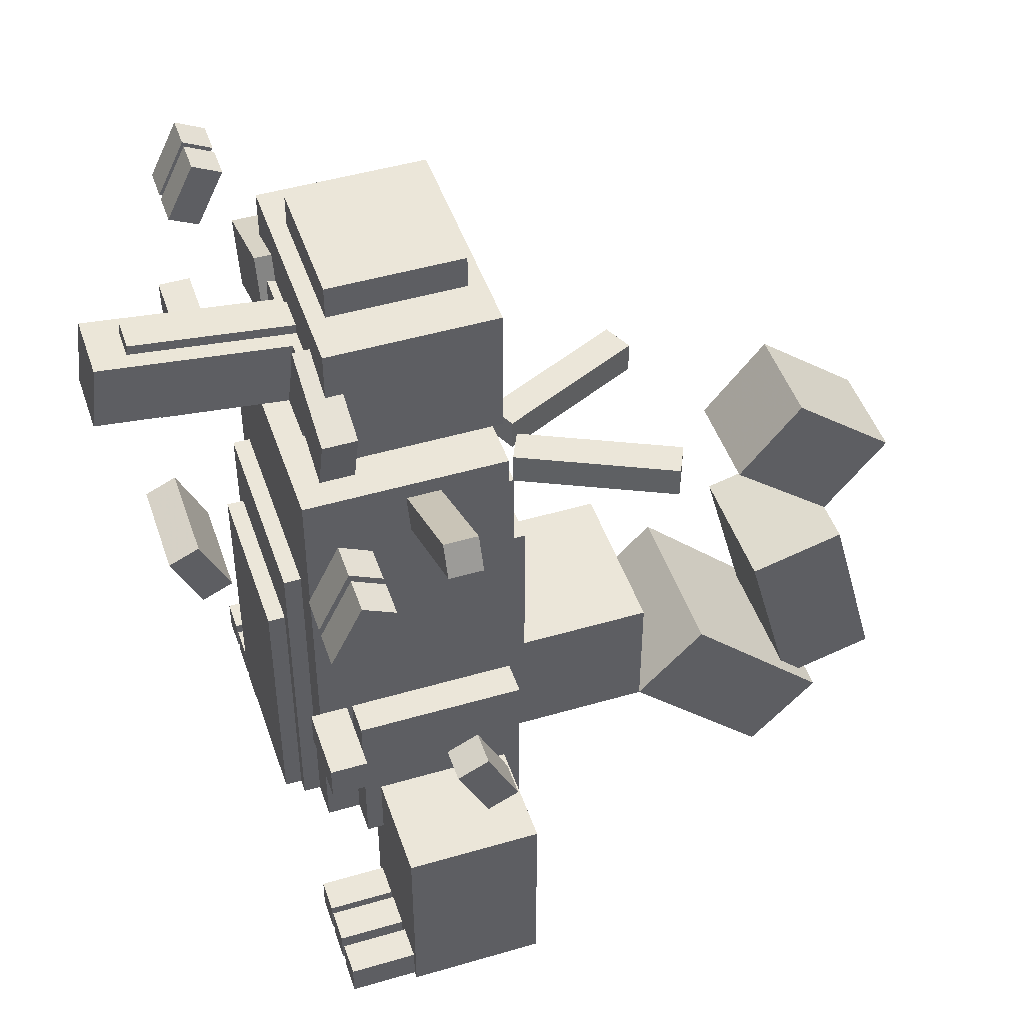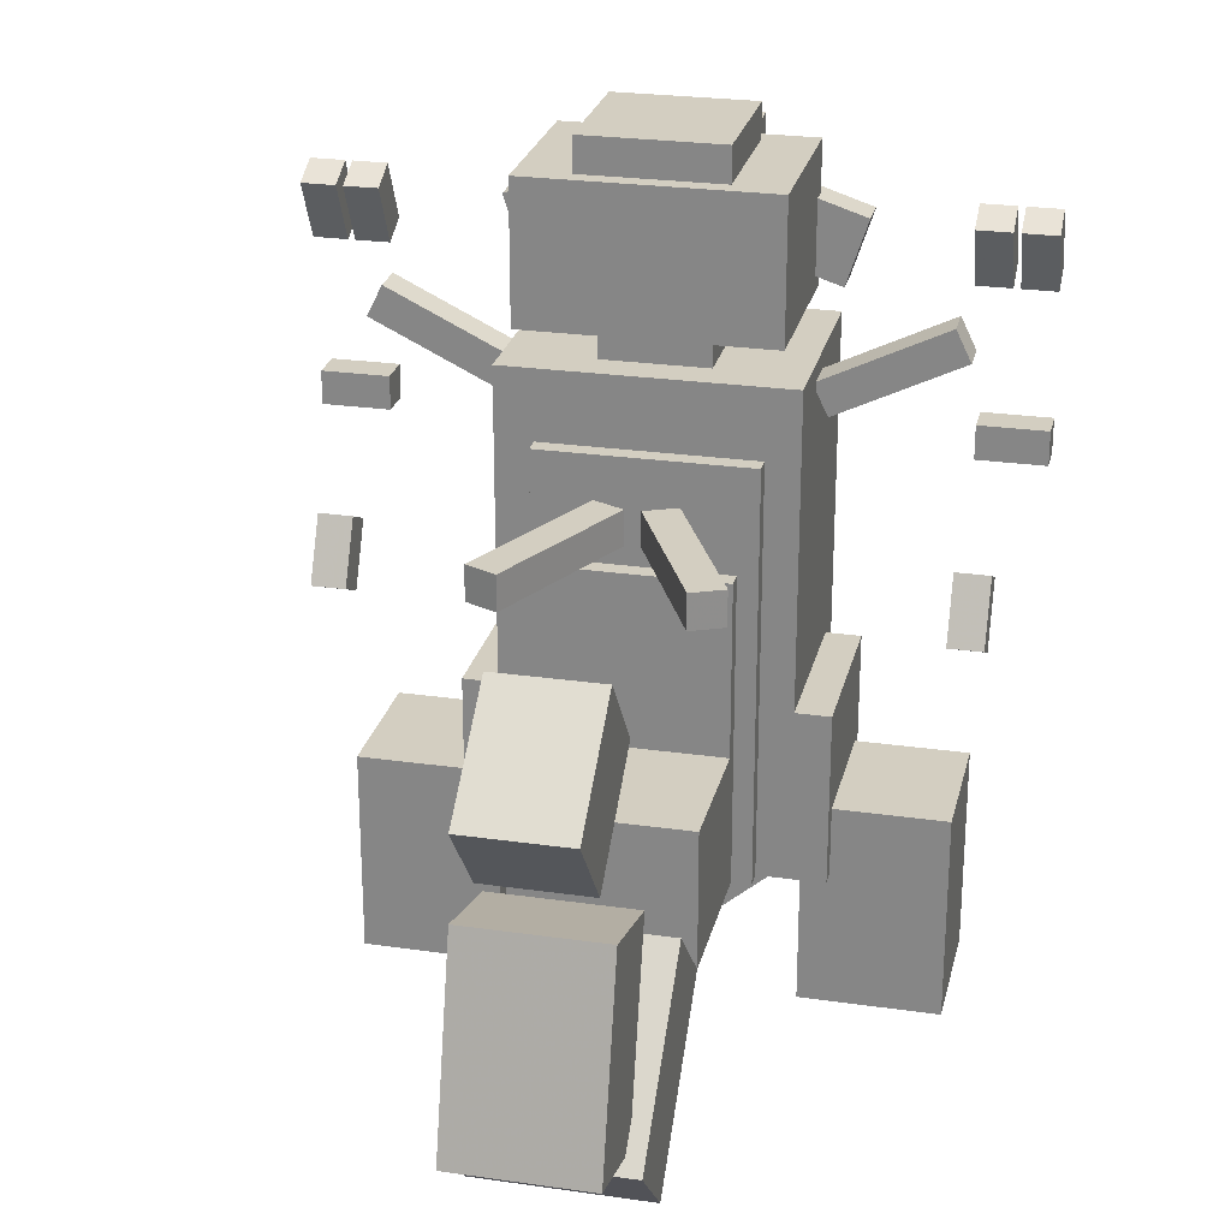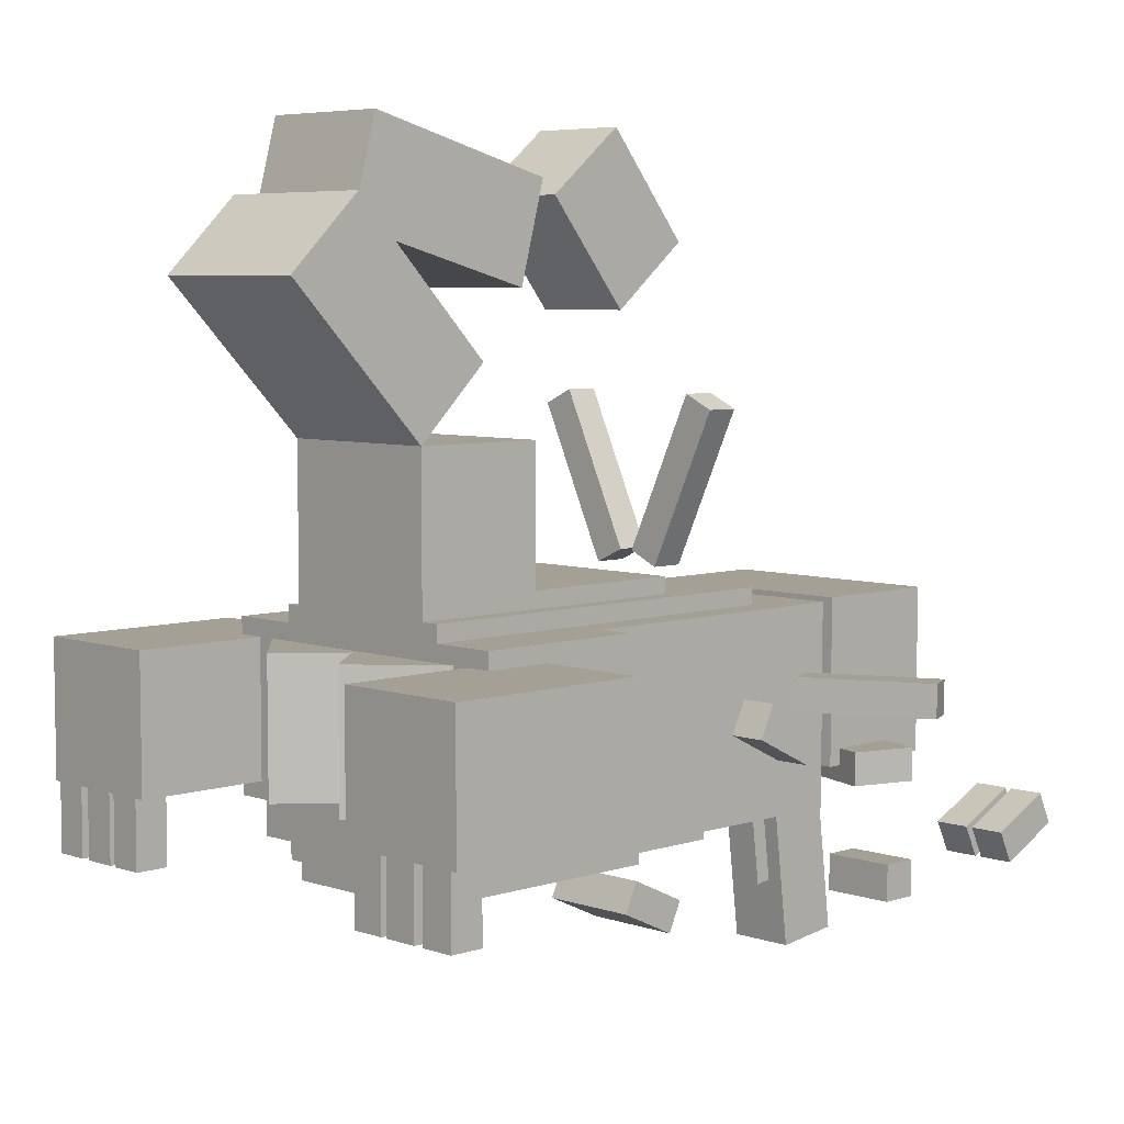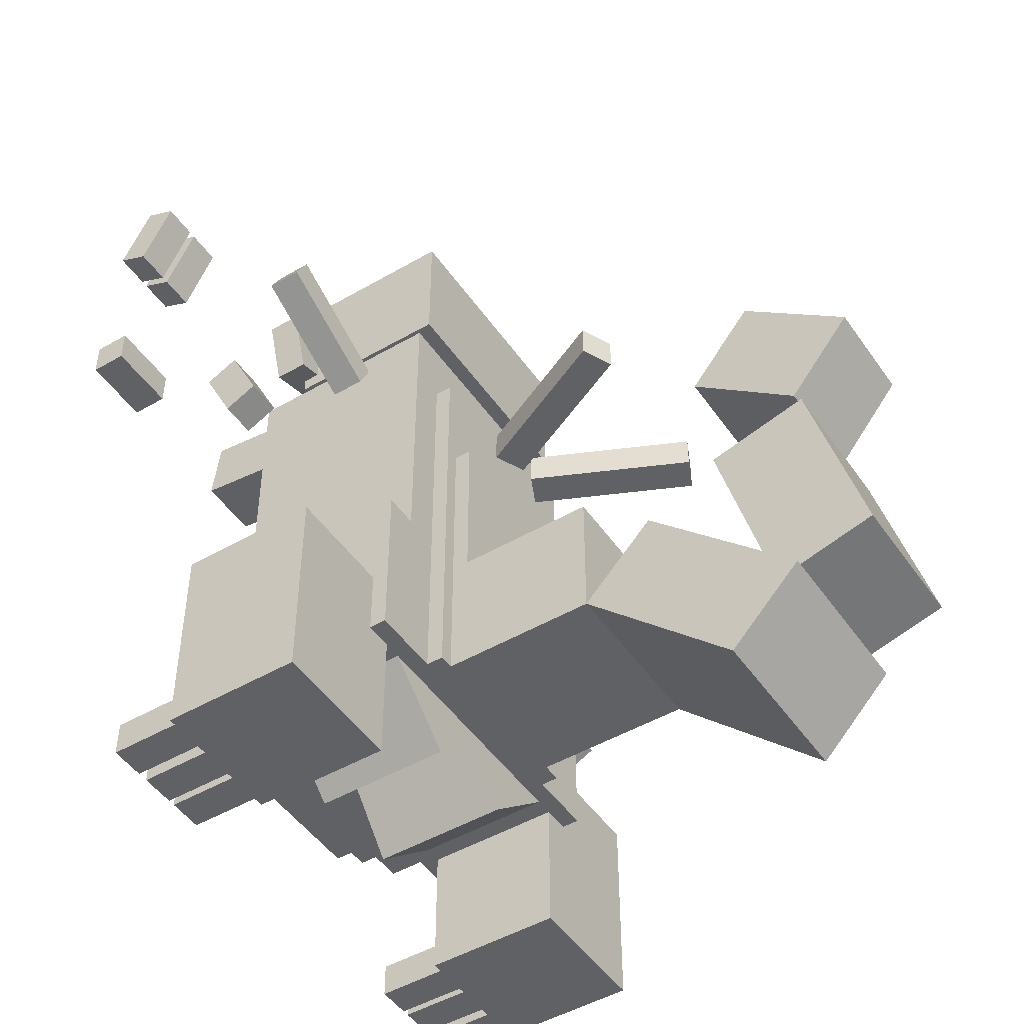
<metadata>
{"format":"obj","ext":"obj","renderer":"f3d","projection":"perspective","resolution":1024,"background":"white","views":[{"elev":47.0,"azim":-108.4,"up":"+Y"},{"elev":25.3,"azim":13.0,"up":"+Y"},{"elev":5.9,"azim":45.7,"up":"+Z"},{"elev":-48.1,"azim":-56.9,"up":"+Y"}]}
</metadata>
<code>
o Belly_Middle
v 0.3167 -1.25 -0.03125
v -0.05833 -1.25 -0.03125
v -0.05833 -0.625 -0.03125
v 0.3167 -0.625 -0.03125
v -0.05833 -1.25 0.03125
v 0.3167 -1.25 0.03125
v 0.3167 -0.625 0.03125
v -0.05833 -0.625 0.03125
f 1 2 3 4
f 5 6 7 8
f 4 3 8 7
f 6 5 2 1
f 6 1 4 7
f 2 5 8 3
o Tail_Third
v 0.25 -1 0.9375
v 0 -1 0.9375
v 0 -0.9515 1.119
v 0.25 -0.9515 1.119
v 0 -1.362 1.035
v 0.25 -1.362 1.035
v 0.25 -1.314 1.216
v 0 -1.314 1.216
f 9 10 11 12
f 13 14 15 16
f 12 11 16 15
f 14 13 10 9
f 14 9 12 15
f 10 13 16 11
o Tail_Fourth
v 0.2188 -0.7361 0.8982
v 0.03125 -0.7361 0.8982
v 0.03125 -0.5904 1.016
v 0.2188 -0.5904 1.016
v 0.03125 -0.8934 1.092
v 0.2188 -0.8934 1.092
v 0.2188 -0.7477 1.21
v 0.03125 -0.7477 1.21
f 17 18 19 20
f 21 22 23 24
f 20 19 24 23
f 22 21 18 17
f 22 17 20 23
f 18 21 24 19
o Back_Back
v 0.2812 -1.25 0.375
v -0.03125 -1.25 0.375
v -0.03125 -0.6875 0.375
v 0.2812 -0.6875 0.375
v -0.03125 -1.25 0.4375
v 0.2812 -1.25 0.4375
v 0.2812 -0.6875 0.4375
v -0.03125 -0.6875 0.4375
f 25 26 27 28
f 29 30 31 32
f 28 27 32 31
f 30 29 26 25
f 30 25 28 31
f 26 29 32 27
o Neck
v 0.2188 -0.375 0.125
v 0.03125 -0.375 0.125
v 0.03125 -0.3125 0.125
v 0.2188 -0.3125 0.125
v 0.03125 -0.375 0.3125
v 0.2188 -0.375 0.3125
v 0.2188 -0.3125 0.3125
v 0.03125 -0.3125 0.3125
f 33 34 35 36
f 37 38 39 40
f 36 35 40 39
f 38 37 34 33
f 38 33 36 39
f 34 37 40 35
o Body
v 0.375 -1.25 0
v -0.125 -1.25 0
v -0.125 -0.375 0
v 0.375 -0.375 0
v -0.125 -1.25 0.375
v 0.375 -1.25 0.375
v 0.375 -0.375 0.375
v -0.125 -0.375 0.375
f 41 42 43 44
f 45 46 47 48
f 44 43 48 47
f 46 45 42 41
f 46 41 44 47
f 42 45 48 43
o Left_leg
v -0.125 -1.25 0.0625
v -0.1875 -1.25 0.0625
v -0.1875 -0.9375 0.0625
v -0.125 -0.9375 0.0625
v -0.1875 -1.25 0.375
v -0.125 -1.25 0.375
v -0.125 -0.9375 0.375
v -0.1875 -0.9375 0.375
f 49 50 51 52
f 53 54 55 56
f 52 51 56 55
f 54 53 50 49
f 54 49 52 55
f 50 53 56 51
o Left_Knee
v 0.1573 -1.229 0.09375
v 0.03433 -1.37 0.09375
v -0.1543 -1.206 0.09375
v -0.03133 -1.065 0.09375
v 0.03433 -1.37 0.3438
v 0.1573 -1.229 0.3438
v -0.03133 -1.065 0.3438
v -0.1543 -1.206 0.3438
f 57 58 59 60
f 61 62 63 64
f 60 59 64 63
f 62 61 58 57
f 62 57 60 63
f 58 61 64 59
o Left_Leg
v -0.1375 -1.5 0.09375
v -0.3875 -1.5 0.09375
v -0.3875 -1.125 0.09375
v -0.1375 -1.125 0.09375
v -0.3875 -1.5 0.3438
v -0.1375 -1.5 0.3438
v -0.1375 -1.125 0.3438
v -0.3875 -1.125 0.3438
f 65 66 67 68
f 69 70 71 72
f 68 67 72 71
f 70 69 66 65
f 70 65 68 71
f 66 69 72 67
o Left_Left_Toe
v -0.3125 -1.5 -0.03125
v -0.375 -1.5 -0.03125
v -0.375 -1.438 -0.03125
v -0.3125 -1.438 -0.03125
v -0.375 -1.5 0.09375
v -0.3125 -1.5 0.09375
v -0.3125 -1.438 0.09375
v -0.375 -1.438 0.09375
f 73 74 75 76
f 77 78 79 80
f 76 75 80 79
f 78 77 74 73
f 78 73 76 79
f 74 77 80 75
o Left_Middle_Toe
v -0.2313 -1.5 -0.03125
v -0.2938 -1.5 -0.03125
v -0.2938 -1.438 -0.03125
v -0.2313 -1.438 -0.03125
v -0.2938 -1.5 0.09375
v -0.2313 -1.5 0.09375
v -0.2313 -1.438 0.09375
v -0.2938 -1.438 0.09375
f 81 82 83 84
f 85 86 87 88
f 84 83 88 87
f 86 85 82 81
f 86 81 84 87
f 82 85 88 83
o Left_Right_Toe
v -0.1562 -1.5 -0.03125
v -0.2188 -1.5 -0.03125
v -0.2188 -1.438 -0.03125
v -0.1562 -1.438 -0.03125
v -0.2188 -1.5 0.09375
v -0.1562 -1.5 0.09375
v -0.1562 -1.438 0.09375
v -0.2188 -1.438 0.09375
f 89 90 91 92
f 93 94 95 96
f 92 91 96 95
f 94 93 90 89
f 94 89 92 95
f 90 93 96 91
o Left_arm
v -0.1461 -0.4663 0.1875
v -0.3708 -0.3567 0.1875
v -0.3434 -0.3005 0.1875
v -0.1187 -0.4101 0.1875
v -0.3708 -0.3567 0.25
v -0.1461 -0.4663 0.25
v -0.1187 -0.4101 0.25
v -0.3434 -0.3005 0.25
f 97 98 99 100
f 101 102 103 104
f 100 99 104 103
f 102 101 98 97
f 102 97 100 103
f 98 101 104 99
o Left_Second_Arm
v 0.05461 -0.625 0.4425
v -0.07746 -0.625 0.7258
v -0.07746 -0.5625 0.7258
v 0.05461 -0.5625 0.4425
v -0.02082 -0.625 0.7522
v 0.1113 -0.625 0.4689
v 0.1113 -0.5625 0.4689
v -0.02082 -0.5625 0.7522
f 105 106 107 108
f 109 110 111 112
f 108 107 112 111
f 110 109 106 105
f 110 105 108 111
f 106 109 112 107
o Left_Hand
v -0.4188 -0.625 -0.075
v -0.5437 -0.625 -0.075
v -0.5437 -0.5625 -0.075
v -0.4188 -0.5625 -0.075
v -0.5437 -0.625 -0.0125
v -0.4188 -0.625 -0.0125
v -0.4188 -0.5625 -0.0125
v -0.5437 -0.5625 -0.0125
f 113 114 115 116
f 117 118 119 120
f 116 115 120 119
f 118 117 114 113
f 118 113 116 119
f 114 117 120 115
o Left_Thumb
v -0.4188 -0.8704 0.2178
v -0.4813 -0.8704 0.2178
v -0.4813 -0.7581 0.163
v -0.4188 -0.7581 0.163
v -0.4813 -0.843 0.274
v -0.4188 -0.843 0.274
v -0.4188 -0.7307 0.2192
v -0.4813 -0.7307 0.2192
f 121 122 123 124
f 125 126 127 128
f 124 123 128 127
f 126 125 122 121
f 126 121 124 127
f 122 125 128 123
o Left_Left_Finger
v -0.4813 -0.2868 -0.05896
v -0.5437 -0.2868 -0.05896
v -0.5437 -0.1745 -0.004164
v -0.4813 -0.1745 -0.004164
v -0.5437 -0.3142 -0.002786
v -0.4813 -0.3142 -0.002786
v -0.4813 -0.2019 0.05201
v -0.5437 -0.2019 0.05201
f 129 130 131 132
f 133 134 135 136
f 132 131 136 135
f 134 133 130 129
f 134 129 132 135
f 130 133 136 131
o Left_Right_Finger
v -0.4062 -0.2868 -0.05896
v -0.4688 -0.2868 -0.05896
v -0.4688 -0.1745 -0.004164
v -0.4062 -0.1745 -0.004164
v -0.4688 -0.3142 -0.002786
v -0.4062 -0.3142 -0.002786
v -0.4062 -0.2019 0.05201
v -0.4688 -0.2019 0.05201
f 137 138 139 140
f 141 142 143 144
f 140 139 144 143
f 142 141 138 137
f 142 137 140 143
f 138 141 144 139
o Head
v 0.3438 -0.3125 0.0625
v -0.09375 -0.3125 0.0625
v -0.09375 -0.0625 0.0625
v 0.3438 -0.0625 0.0625
v -0.09375 -0.3125 0.375
v 0.3438 -0.3125 0.375
v 0.3438 -0.0625 0.375
v -0.09375 -0.0625 0.375
f 145 146 147 148
f 149 150 151 152
f 148 147 152 151
f 150 149 146 145
f 150 145 148 151
f 146 149 152 147
o Right_Eye
v 0.3917 -0.3006 0.03125
v 0.2134 -0.2427 0.03125
v 0.252 -0.1238 0.03125
v 0.4304 -0.1817 0.03125
v 0.2134 -0.2427 0.09375
v 0.3917 -0.3006 0.09375
v 0.4304 -0.1817 0.09375
v 0.252 -0.1238 0.09375
f 153 154 155 156
f 157 158 159 160
f 156 155 160 159
f 158 157 154 153
f 158 153 156 159
f 154 157 160 155
o Mouth_Middle
v 0.1875 -0.2516 -0.3088
v 0.0625 -0.2516 -0.3088
v 0.0625 -0.1275 -0.2935
v 0.1875 -0.1275 -0.2935
v 0.0625 -0.2973 0.06343
v 0.1875 -0.2973 0.06343
v 0.1875 -0.1732 0.07866
v 0.0625 -0.1732 0.07866
f 161 162 163 164
f 165 166 167 168
f 164 163 168 167
f 166 165 162 161
f 166 161 164 167
f 162 165 168 163
o Head_Top
v 0.25 -0.0625 0.09375
v 0 -0.0625 0.09375
v 0 0 0.09375
v 0.25 0 0.09375
v 0 -0.0625 0.3438
v 0.25 -0.0625 0.3438
v 0.25 0 0.3438
v 0 0 0.3438
f 169 170 171 172
f 173 174 175 176
f 172 171 176 175
f 174 173 170 169
f 174 169 172 175
f 170 173 176 171
o Left_Eye
v 0.03659 -0.2427 0.03125
v -0.1417 -0.3006 0.03125
v -0.1804 -0.1817 0.03125
v -0.002038 -0.1238 0.03125
v -0.1417 -0.3006 0.09375
v 0.03659 -0.2427 0.09375
v -0.002038 -0.1238 0.09375
v -0.1804 -0.1817 0.09375
f 177 178 179 180
f 181 182 183 184
f 180 179 184 183
f 182 181 178 177
f 182 177 180 183
f 178 181 184 179
o Nose
v 0.2188 -0.7194 -0.1675
v 0.03125 -0.7194 -0.1675
v 0.03125 -0.6061 -0.2204
v 0.2188 -0.6061 -0.2204
v 0.03125 -0.693 -0.1109
v 0.2188 -0.693 -0.1109
v 0.2188 -0.5797 -0.1637
v 0.03125 -0.5797 -0.1637
f 185 186 187 188
f 189 190 191 192
f 188 187 192 191
f 190 189 186 185
f 190 185 188 191
f 186 189 192 187
o Mouth_Top
v 0.1562 -0.1785 -0.2368
v 0.09375 -0.1785 -0.2368
v 0.09375 -0.1165 -0.2292
v 0.1562 -0.1165 -0.2292
v 0.09375 -0.2166 0.07333
v 0.1562 -0.2166 0.07333
v 0.1562 -0.1546 0.08095
v 0.09375 -0.1546 0.08095
f 193 194 195 196
f 197 198 199 200
f 196 195 200 199
f 198 197 194 193
f 198 193 196 199
f 194 197 200 195
o Mouth_Bottom
v 0.1562 -0.2978 -0.1885
v 0.09375 -0.2978 -0.1885
v 0.09375 -0.2358 -0.1809
v 0.1562 -0.2358 -0.1809
v 0.09375 -0.3359 0.1217
v 0.1562 -0.3359 0.1217
v 0.1562 -0.2739 0.1293
v 0.09375 -0.2739 0.1293
f 201 202 203 204
f 205 206 207 208
f 204 203 208 207
f 206 205 202 201
f 206 201 204 207
f 202 205 208 203
o Mouth_Connector
v 0.2812 -0.2935 0.03241
v -0.03125 -0.2935 0.03241
v -0.03125 -0.1694 0.04765
v 0.2812 -0.1694 0.04765
v -0.03125 -0.3087 0.1565
v 0.2812 -0.3087 0.1565
v 0.2812 -0.1846 0.1717
v -0.03125 -0.1846 0.1717
f 209 210 211 212
f 213 214 215 216
f 212 211 216 215
f 214 213 210 209
f 214 209 212 215
f 210 213 216 211
o Right_arm
v 0.6208 -0.3567 0.1875
v 0.3961 -0.4663 0.1875
v 0.3687 -0.4101 0.1875
v 0.5934 -0.3005 0.1875
v 0.3961 -0.4663 0.25
v 0.6208 -0.3567 0.25
v 0.5934 -0.3005 0.25
v 0.3687 -0.4101 0.25
f 217 218 219 220
f 221 222 223 224
f 220 219 224 223
f 222 221 218 217
f 222 217 220 223
f 218 221 224 219
o Right_Second_Arm
v 0.3275 -0.625 0.7258
v 0.1954 -0.625 0.4425
v 0.1954 -0.5625 0.4425
v 0.3275 -0.5625 0.7258
v 0.1388 -0.625 0.4689
v 0.2708 -0.625 0.7522
v 0.2708 -0.5625 0.7522
v 0.1388 -0.5625 0.4689
f 225 226 227 228
f 229 230 231 232
f 228 227 232 231
f 230 229 226 225
f 230 225 228 231
f 226 229 232 227
o Hand
v 0.7312 -0.625 -0.075
v 0.6062 -0.625 -0.075
v 0.6062 -0.5625 -0.075
v 0.7312 -0.5625 -0.075
v 0.6062 -0.625 -0.0125
v 0.7312 -0.625 -0.0125
v 0.7312 -0.5625 -0.0125
v 0.6062 -0.5625 -0.0125
f 233 234 235 236
f 237 238 239 240
f 236 235 240 239
f 238 237 234 233
f 238 233 236 239
f 234 237 240 235
o Right_Thumb
v 0.6687 -0.8704 0.2178
v 0.6062 -0.8704 0.2178
v 0.6062 -0.7581 0.163
v 0.6687 -0.7581 0.163
v 0.6062 -0.843 0.274
v 0.6687 -0.843 0.274
v 0.6687 -0.7307 0.2192
v 0.6062 -0.7307 0.2192
f 241 242 243 244
f 245 246 247 248
f 244 243 248 247
f 246 245 242 241
f 246 241 244 247
f 242 245 248 243
o Right_Right_Finger
v 0.7312 -0.2868 -0.05896
v 0.6687 -0.2868 -0.05896
v 0.6687 -0.1745 -0.004164
v 0.7312 -0.1745 -0.004164
v 0.6687 -0.3142 -0.002786
v 0.7312 -0.3142 -0.002786
v 0.7312 -0.2019 0.05201
v 0.6687 -0.2019 0.05201
f 249 250 251 252
f 253 254 255 256
f 252 251 256 255
f 254 253 250 249
f 254 249 252 255
f 250 253 256 251
o Right_Left_Finger
v 0.6562 -0.2868 -0.05896
v 0.5938 -0.2868 -0.05896
v 0.5938 -0.1745 -0.004164
v 0.6562 -0.1745 -0.004164
v 0.5938 -0.3142 -0.002786
v 0.6562 -0.3142 -0.002786
v 0.6562 -0.2019 0.05201
v 0.5938 -0.2019 0.05201
f 257 258 259 260
f 261 262 263 264
f 260 259 264 263
f 262 261 258 257
f 262 257 260 263
f 258 261 264 259
o Tail_First
v 0.2812 -1.25 0.4375
v -0.03125 -1.25 0.4375
v -0.03125 -1 0.4375
v 0.2812 -1 0.4375
v -0.03125 -1.25 0.6875
v 0.2812 -1.25 0.6875
v 0.2812 -1 0.6875
v -0.03125 -1 0.6875
f 265 266 267 268
f 269 270 271 272
f 268 267 272 271
f 270 269 266 265
f 270 265 268 271
f 266 269 272 267
o Right_leg
v 0.4375 -1.25 0.0625
v 0.375 -1.25 0.0625
v 0.375 -0.9375 0.0625
v 0.4375 -0.9375 0.0625
v 0.375 -1.25 0.375
v 0.4375 -1.25 0.375
v 0.4375 -0.9375 0.375
v 0.375 -0.9375 0.375
f 273 274 275 276
f 277 278 279 280
f 276 275 280 279
f 278 277 274 273
f 278 273 276 279
f 274 277 280 275
o Right_Knee
v 0.2157 -1.37 0.09375
v 0.09265 -1.229 0.09375
v 0.2813 -1.065 0.09375
v 0.4043 -1.206 0.09375
v 0.09265 -1.229 0.3438
v 0.2157 -1.37 0.3438
v 0.4043 -1.206 0.3438
v 0.2813 -1.065 0.3438
f 281 282 283 284
f 285 286 287 288
f 284 283 288 287
f 286 285 282 281
f 286 281 284 287
f 282 285 288 283
o Right_Leg
v 0.6375 -1.5 0.09375
v 0.3875 -1.5 0.09375
v 0.3875 -1.125 0.09375
v 0.6375 -1.125 0.09375
v 0.3875 -1.5 0.3438
v 0.6375 -1.5 0.3438
v 0.6375 -1.125 0.3438
v 0.3875 -1.125 0.3438
f 289 290 291 292
f 293 294 295 296
f 292 291 296 295
f 294 293 290 289
f 294 289 292 295
f 290 293 296 291
o Right_Right_Toe
v 0.625 -1.5 -0.03125
v 0.5625 -1.5 -0.03125
v 0.5625 -1.438 -0.03125
v 0.625 -1.438 -0.03125
v 0.5625 -1.5 0.09375
v 0.625 -1.5 0.09375
v 0.625 -1.438 0.09375
v 0.5625 -1.438 0.09375
f 297 298 299 300
f 301 302 303 304
f 300 299 304 303
f 302 301 298 297
f 302 297 300 303
f 298 301 304 299
o Right_Left_Toe
v 0.4688 -1.5 -0.03125
v 0.4062 -1.5 -0.03125
v 0.4062 -1.438 -0.03125
v 0.4688 -1.438 -0.03125
v 0.4062 -1.5 0.09375
v 0.4688 -1.5 0.09375
v 0.4688 -1.438 0.09375
v 0.4062 -1.438 0.09375
f 305 306 307 308
f 309 310 311 312
f 308 307 312 311
f 310 309 306 305
f 310 305 308 311
f 306 309 312 307
o Right_Middle_Toe
v 0.5437 -1.5 -0.03125
v 0.4813 -1.5 -0.03125
v 0.4813 -1.438 -0.03125
v 0.5437 -1.438 -0.03125
v 0.4813 -1.5 0.09375
v 0.5437 -1.5 0.09375
v 0.5437 -1.438 0.09375
v 0.4813 -1.438 0.09375
f 313 314 315 316
f 317 318 319 320
f 316 315 320 319
f 318 317 314 313
f 318 313 316 319
f 314 317 320 315
o Small_Belly
v 0.2812 -1.25 -0.0625
v -0.03125 -1.25 -0.0625
v -0.03125 -0.75 -0.0625
v 0.2812 -0.75 -0.0625
v -0.03125 -1.25 0
v 0.2812 -1.25 0
v 0.2812 -0.75 0
v -0.03125 -0.75 0
f 321 322 323 324
f 325 326 327 328
f 324 323 328 327
f 326 325 322 321
f 326 321 324 327
f 322 325 328 323
o Tail_Second
v 0.2812 -1.25 0.6875
v -0.03125 -1.25 0.6875
v -0.03125 -1.115 0.8177
v 0.2812 -1.115 0.8177
v -0.03125 -1.51 0.9573
v 0.2812 -1.51 0.9573
v 0.2812 -1.376 1.088
v -0.03125 -1.376 1.088
f 329 330 331 332
f 333 334 335 336
f 332 331 336 335
f 334 333 330 329
f 334 329 332 335
f 330 333 336 331
o Middle_Back
v 0.3167 -1.25 0.3438
v -0.05833 -1.25 0.3438
v -0.05833 -0.5 0.3438
v 0.3167 -0.5 0.3438
v -0.05833 -1.25 0.4062
v 0.3167 -1.25 0.4062
v 0.3167 -0.5 0.4062
v -0.05833 -0.5 0.4062
f 337 338 339 340
f 341 342 343 344
f 340 339 344 343
f 342 341 338 337
f 342 337 340 343
f 338 341 344 339

</code>
